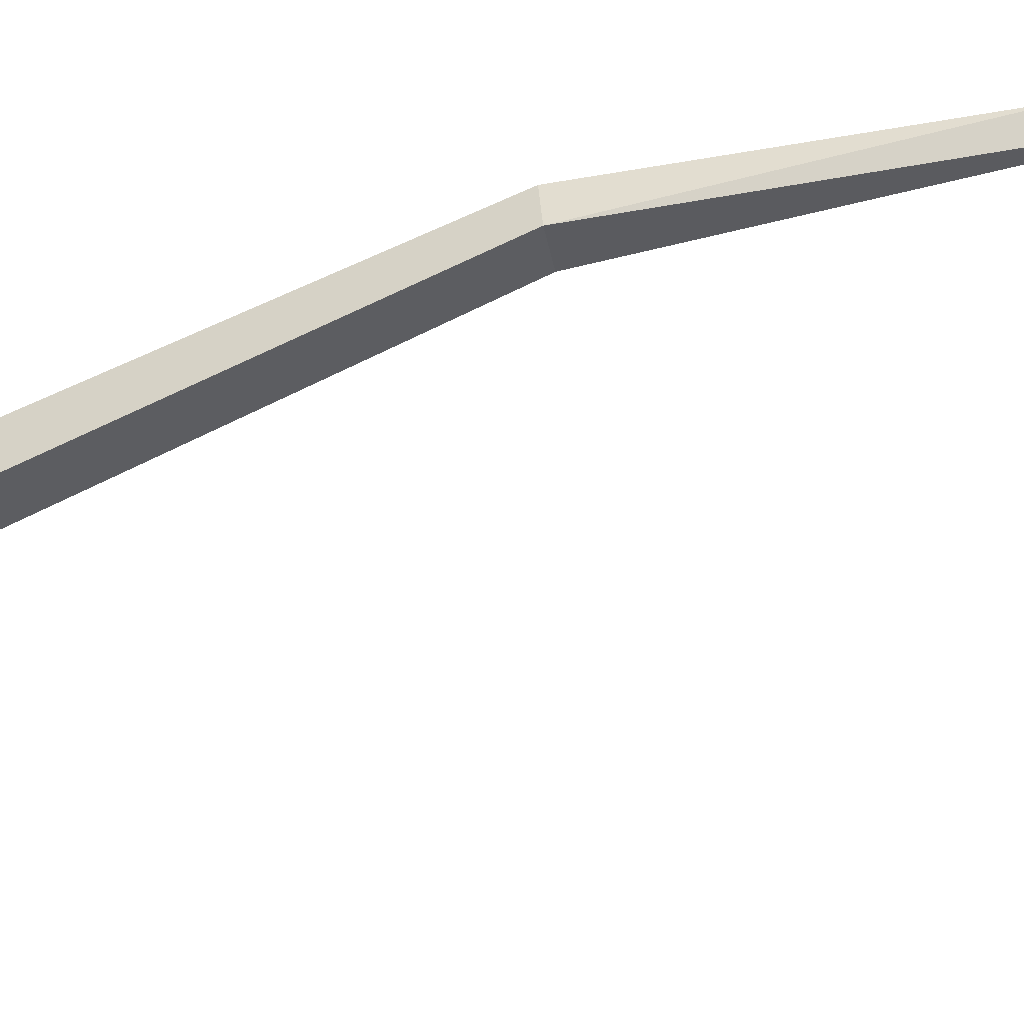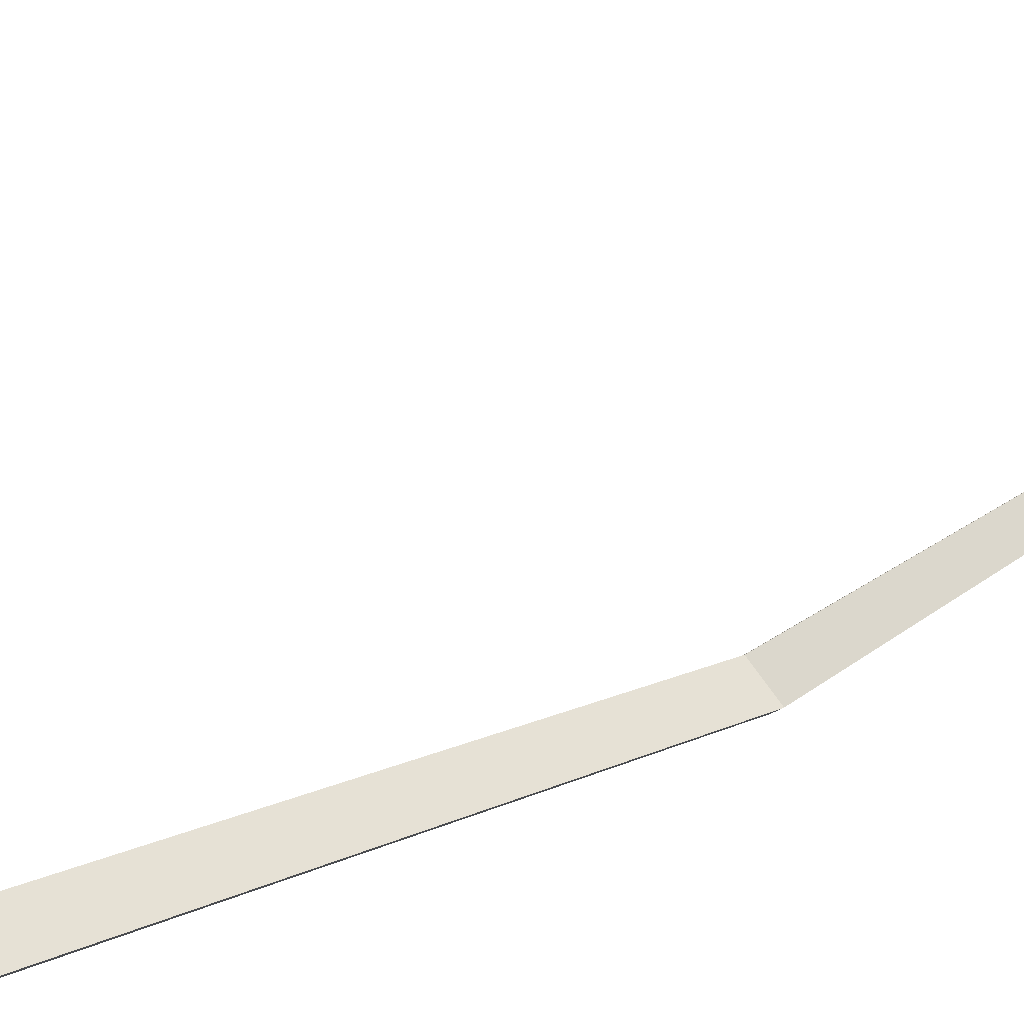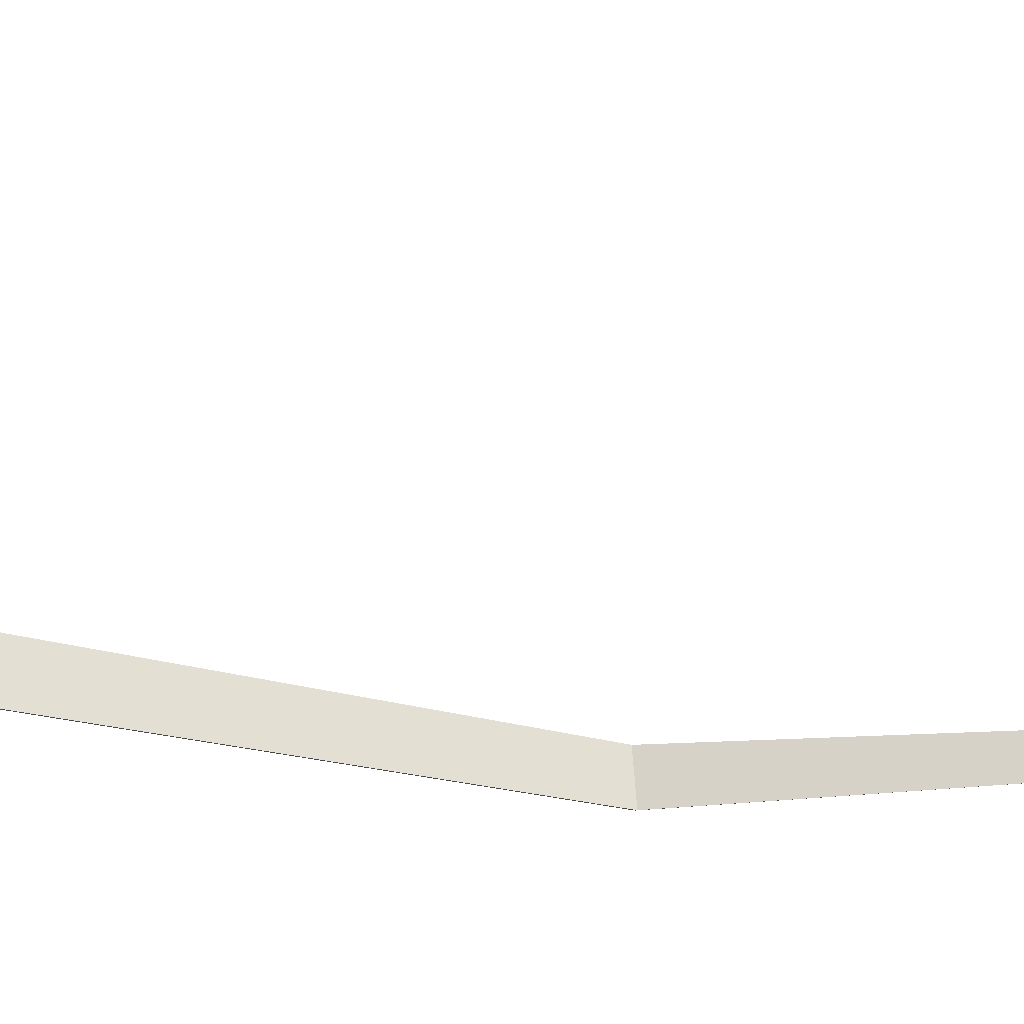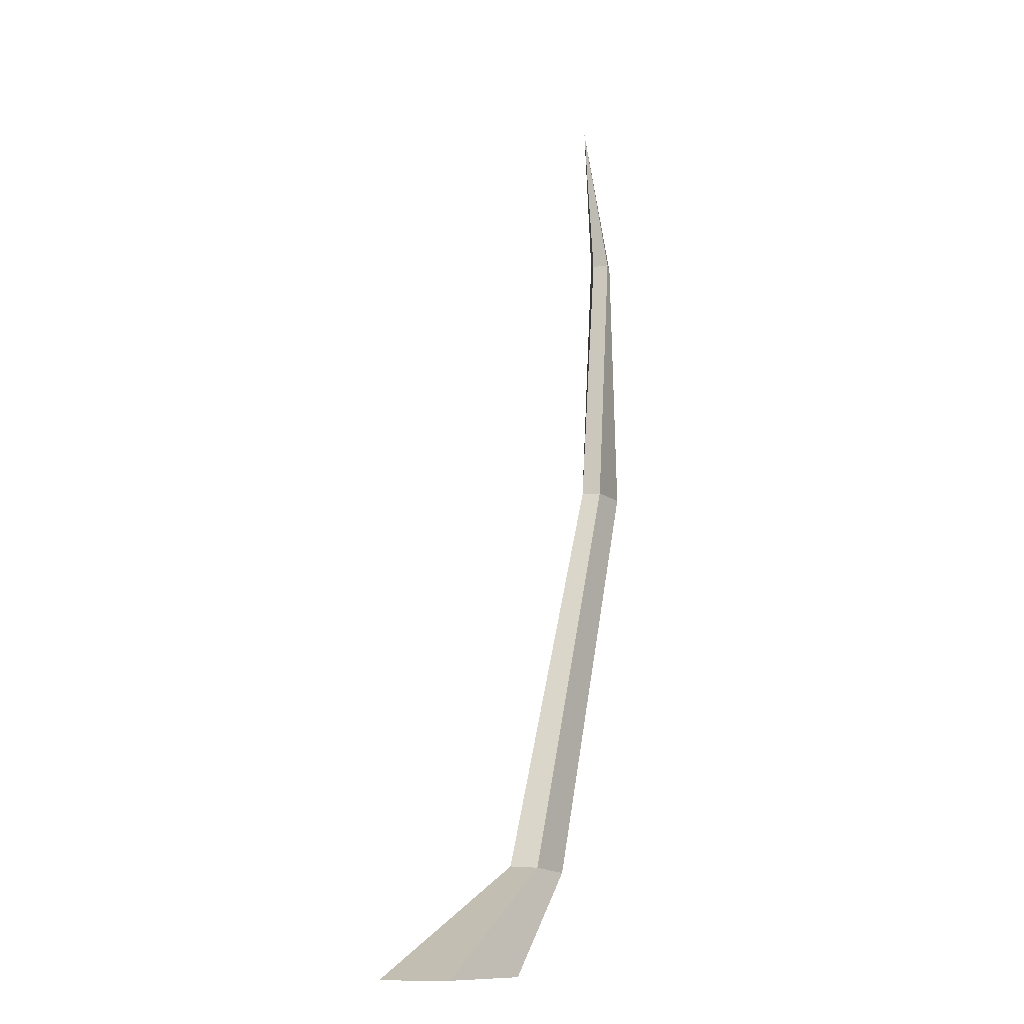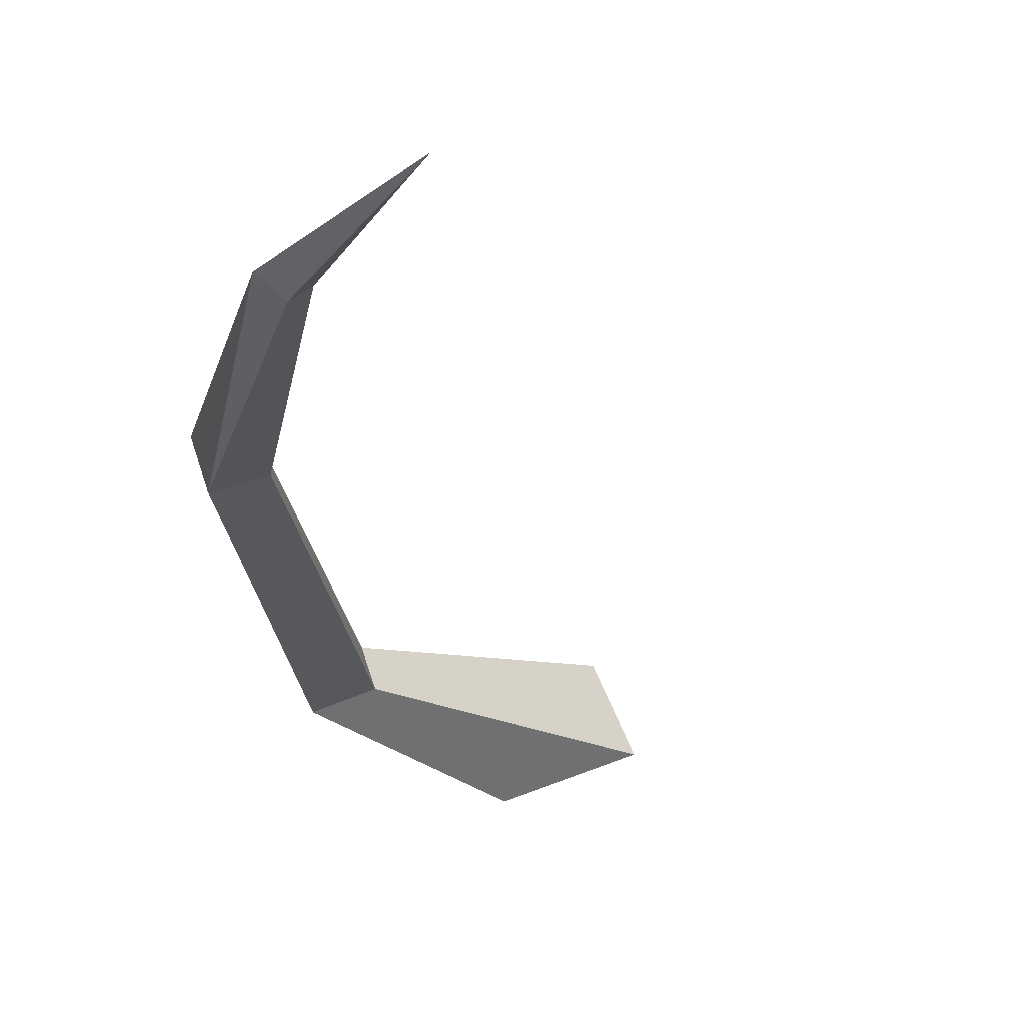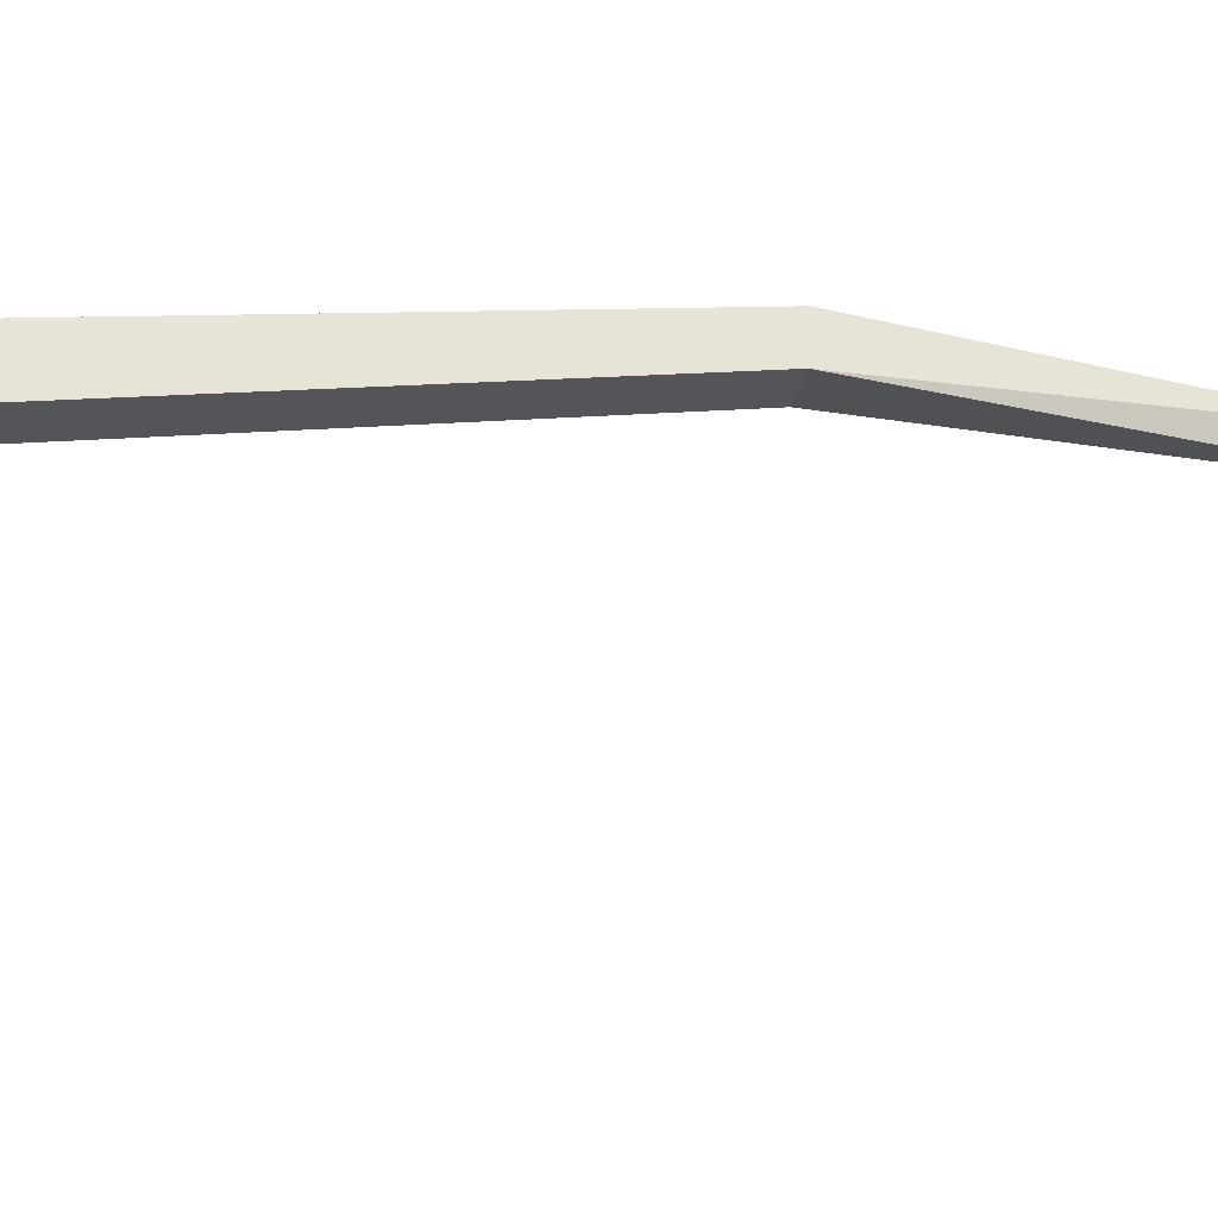
<metadata>
{"format":"obj","ext":"obj","renderer":"f3d","projection":"perspective","resolution":1024,"background":"white","views":[{"elev":-61.3,"azim":98.7,"up":"+Z"},{"elev":65.2,"azim":52.9,"up":"+Z"},{"elev":67.0,"azim":82.4,"up":"+Z"},{"elev":-11.7,"azim":-54.5,"up":"+Y"},{"elev":-17.7,"azim":166.9,"up":"+Z"},{"elev":-47.0,"azim":75.0,"up":"+Z"}]}
</metadata>
<code>
g Birch_Tree_l_04_Collider
v 0.05749 -0 -0.36
v -0.5443 0 -0.1112
v -0.3563 0 0.2912
v 0.3617 -0 0.2912
v 1.046 0.6814 -0.1806
v 0.7852 0.7066 -0.06891
v 0.8432 0.697 0.1119
v 1.14 0.6658 0.1119
v 1.908 3.43 -0.1363
v 1.692 3.442 -0.05843
v 1.733 3.438 0.06753
v 1.974 3.423 0.06753
v 1.951 5.311 -0.1327
v 1.864 5.262 -0.05464
v 1.898 5.264 0.05148
v 2.053 5.277 -0.02992
v 1.718 6.29 -0.03242
f 4 8 7 3
f 1 5 8 4
f 3 7 6 2
f 2 6 5 1
f 8 12 11 7
f 12 8 5 9
f 7 11 10 6
f 12 9 16
f 11 15 14 10
f 9 13 16
f 12 16 15 11
f 10 14 13 9
f 16 17 15
f 14 17 13
f 6 10 9 5
f 15 17 14
f 16 13 17

</code>
